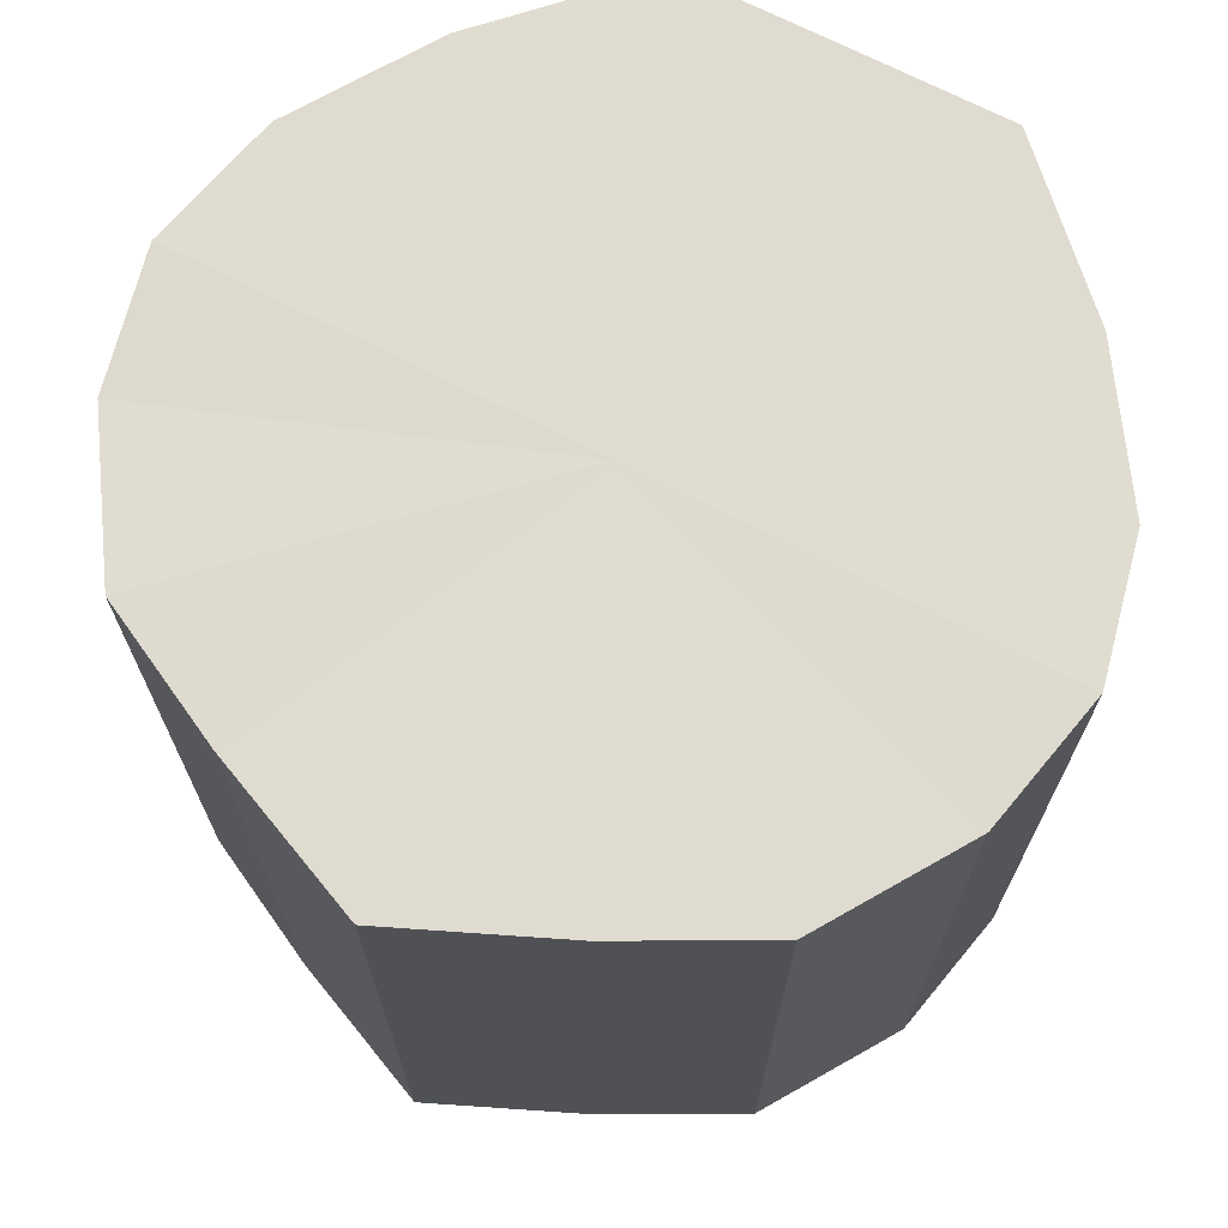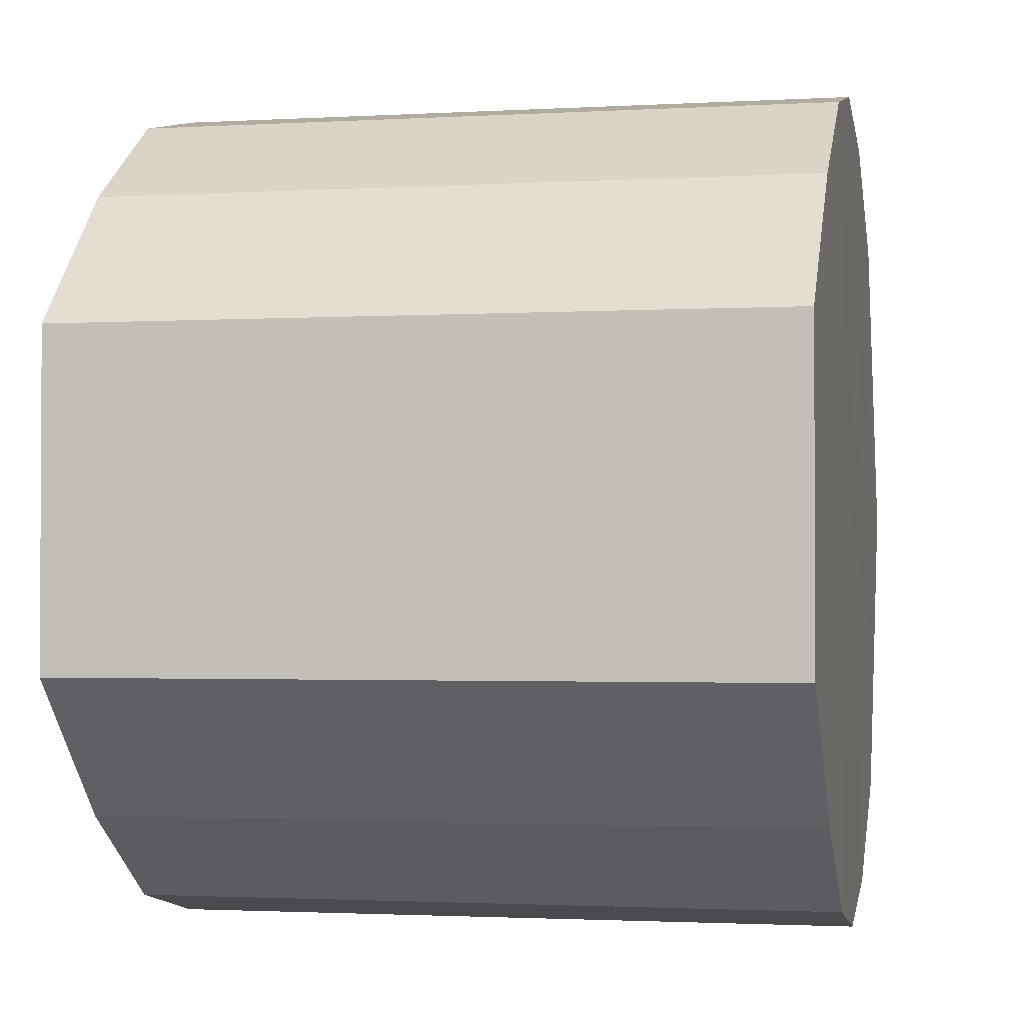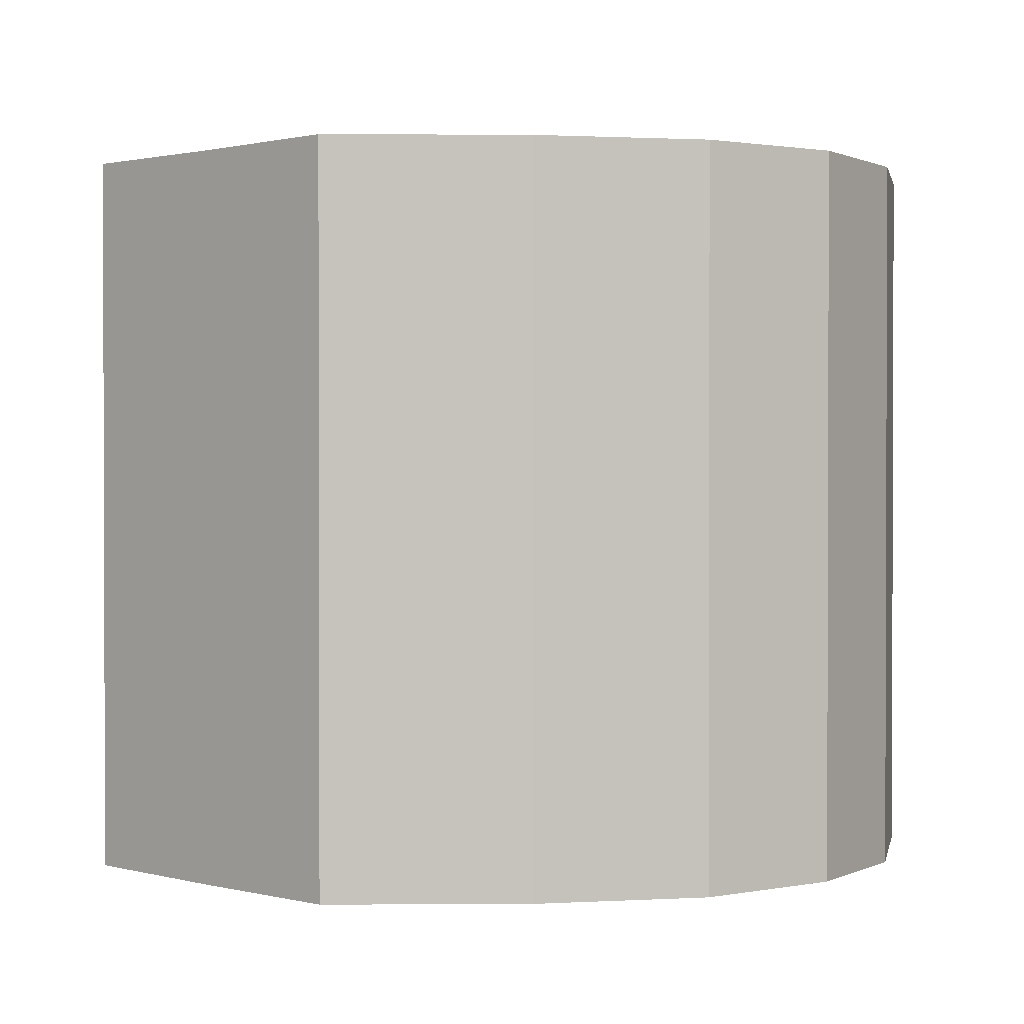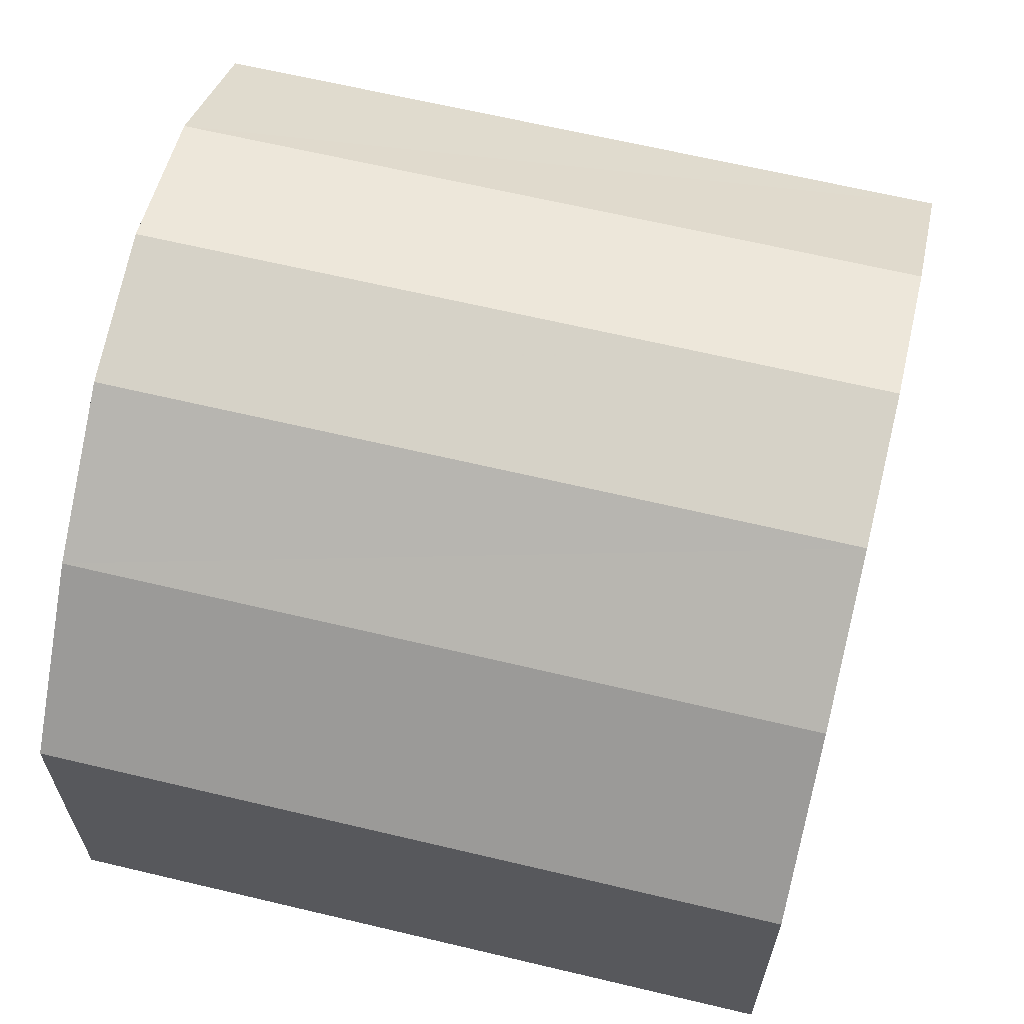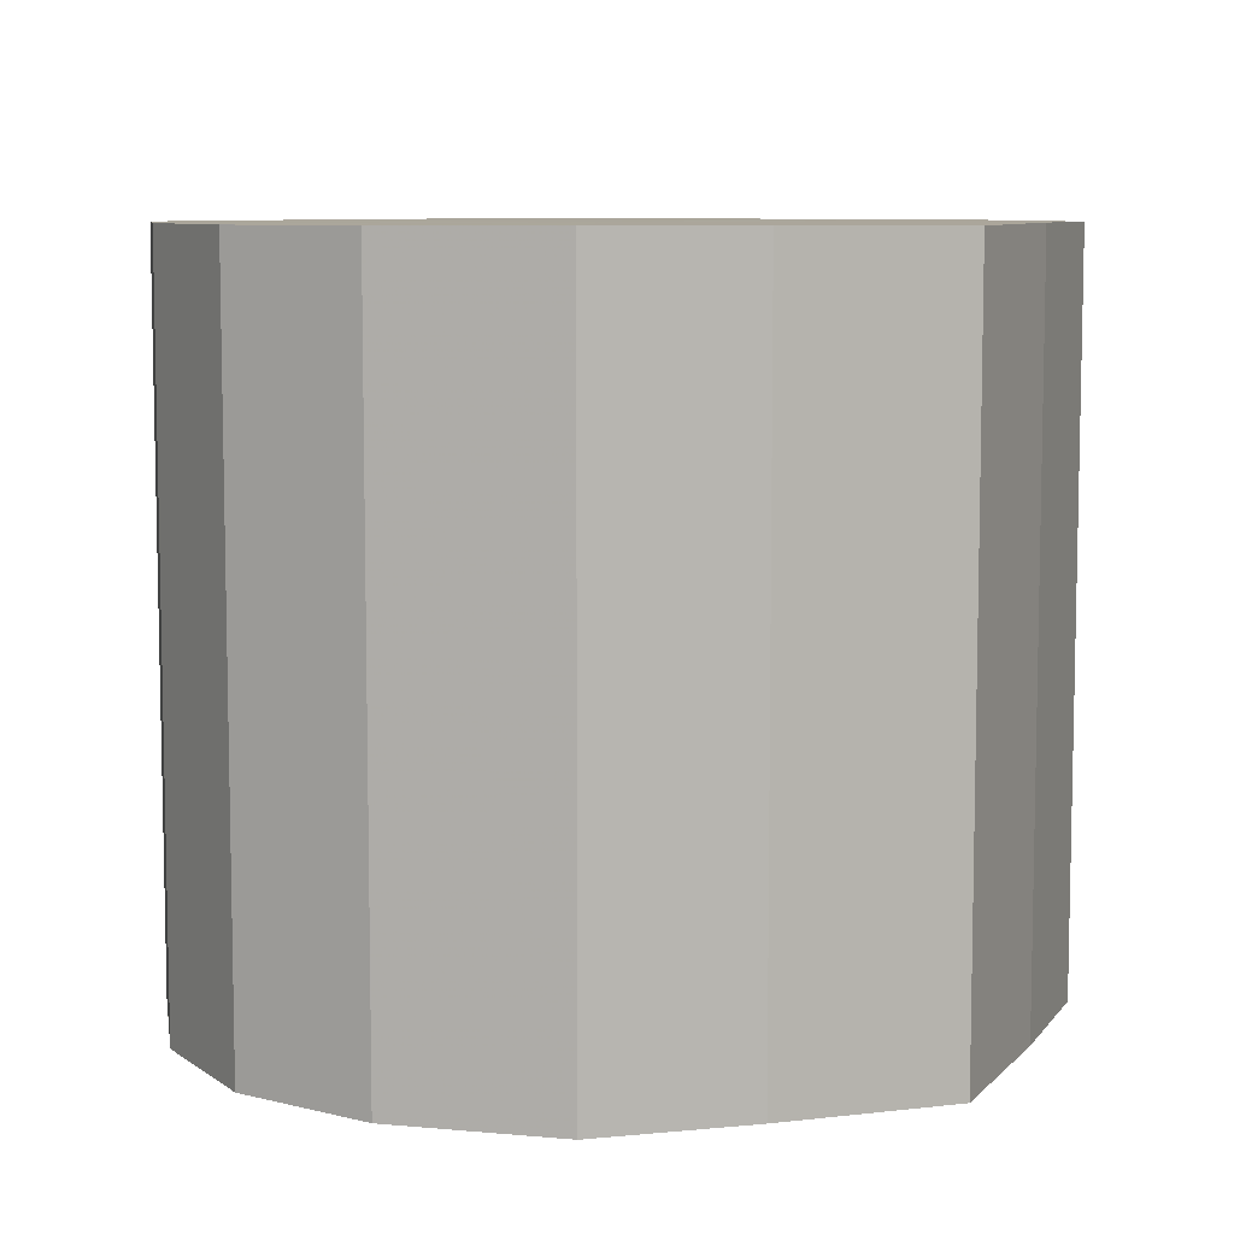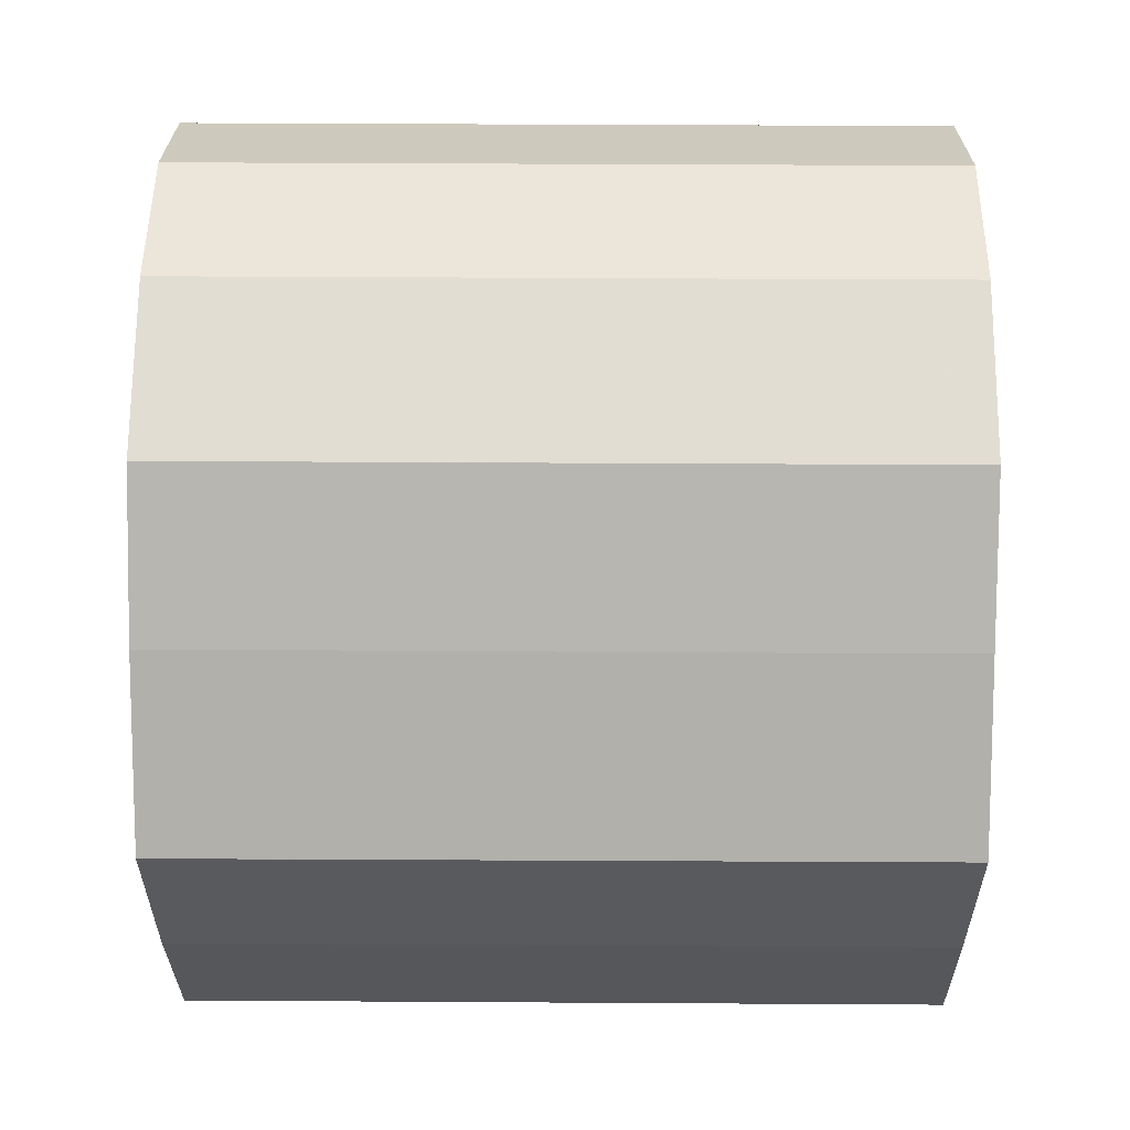
<metadata>
{"format":"obj","ext":"obj","renderer":"f3d","projection":"perspective","resolution":1024,"background":"white","views":[{"elev":70.0,"azim":117.3,"up":"+Y"},{"elev":-1.8,"azim":-78.3,"up":"+Z"},{"elev":1.1,"azim":-46.1,"up":"+Y"},{"elev":64.7,"azim":-76.5,"up":"+Z"},{"elev":8.0,"azim":47.5,"up":"+Y"},{"elev":35.3,"azim":90.5,"up":"+Z"}]}
</metadata>
<code>
o 8528
v 2175 1866 17.63
v 2175 1866 17.61
v 2175 1866 17.63
v 2175 1866 17.59
v 2175 1866 17.61
v 2175 1866 17.65
v 2175 1866 17.65
v 2175 1866 17.57
v 2175 1866 17.59
v 2175 1866 17.67
v 2175 1866 17.67
v 2175 1866 17.57
v 2175 1866 17.57
v 2175 1866 17.69
v 2175 1866 17.69
v 2175 1866 17.57
v 2175 1866 17.57
v 2175 1866 17.69
v 2175 1866 17.69
v 2175 1866 17.59
v 2175 1866 17.57
v 2175 1866 17.69
v 2175 1866 17.69
v 2175 1866 17.61
v 2175 1866 17.59
v 2175 1866 17.67
v 2175 1866 17.67
v 2175 1866 17.63
v 2175 1866 17.61
v 2175 1866 17.65
v 2175 1866 17.65
v 2175 1866 17.63
v 2175 1866 17.63
v 2175 1866 17.61
v 2175 1866 17.61
v 2175 1866 17.59
v 2175 1866 17.59
v 2175 1866 17.65
v 2175 1866 17.63
v 2175 1866 17.67
v 2175 1866 17.65
v 2175 1866 17.57
v 2175 1866 17.57
v 2175 1866 17.69
v 2175 1866 17.67
v 2175 1866 17.69
v 2175 1866 17.69
v 2175 1866 17.57
v 2175 1866 17.57
v 2175 1866 17.69
v 2175 1866 17.69
v 2175 1866 17.67
v 2175 1866 17.69
v 2175 1866 17.57
v 2175 1866 17.57
v 2175 1866 17.65
v 2175 1866 17.67
v 2175 1866 17.63
v 2175 1866 17.65
v 2175 1866 17.59
v 2175 1866 17.59
v 2175 1866 17.61
v 2175 1866 17.63
v 2175 1866 17.61
v 2175 1866 17.63
v 2175 1866 17.61
v 2175 1866 17.63
v 2175 1866 17.59
v 2175 1866 17.65
v 2175 1866 17.57
v 2175 1866 17.67
v 2175 1866 17.57
v 2175 1866 17.69
v 2175 1866 17.57
v 2175 1866 17.69
v 2175 1866 17.59
v 2175 1866 17.69
v 2175 1866 17.61
v 2175 1866 17.67
v 2175 1866 17.63
v 2175 1866 17.65
v 2175 1866 17.63
v 2175 1866 17.63
v 2175 1866 17.61
v 2175 1866 17.65
v 2175 1866 17.59
v 2175 1866 17.67
v 2175 1866 17.57
v 2175 1866 17.69
v 2175 1866 17.57
v 2175 1866 17.69
v 2175 1866 17.57
v 2175 1866 17.69
v 2175 1866 17.59
v 2175 1866 17.67
v 2175 1866 17.61
v 2175 1866 17.65
v 2175 1866 17.63
f 1 2 3
f 2 4 5
f 6 1 7
f 4 8 9
f 10 6 11
f 8 12 13
f 14 10 15
f 12 16 17
f 18 14 19
f 16 20 21
f 22 18 23
f 20 24 25
f 26 22 27
f 24 28 29
f 30 26 31
f 28 30 32
f 33 34 35
f 35 36 37
f 38 39 33
f 40 41 38
f 37 42 43
f 44 45 40
f 46 47 44
f 43 48 49
f 50 51 46
f 52 53 50
f 49 54 55
f 56 57 52
f 58 59 56
f 55 60 61
f 62 63 58
f 61 64 62
f 65 66 67
f 65 68 66
f 65 67 69
f 65 70 68
f 65 69 71
f 65 72 70
f 65 71 73
f 65 74 72
f 65 73 75
f 65 76 74
f 65 75 77
f 65 78 76
f 65 77 79
f 65 80 78
f 65 79 81
f 65 81 80
f 82 83 84
f 82 85 83
f 82 84 86
f 82 87 85
f 82 86 88
f 82 89 87
f 82 88 90
f 82 91 89
f 82 90 92
f 82 93 91
f 82 92 94
f 82 95 93
f 82 94 96
f 82 97 95
f 82 96 98
f 82 98 97

</code>
